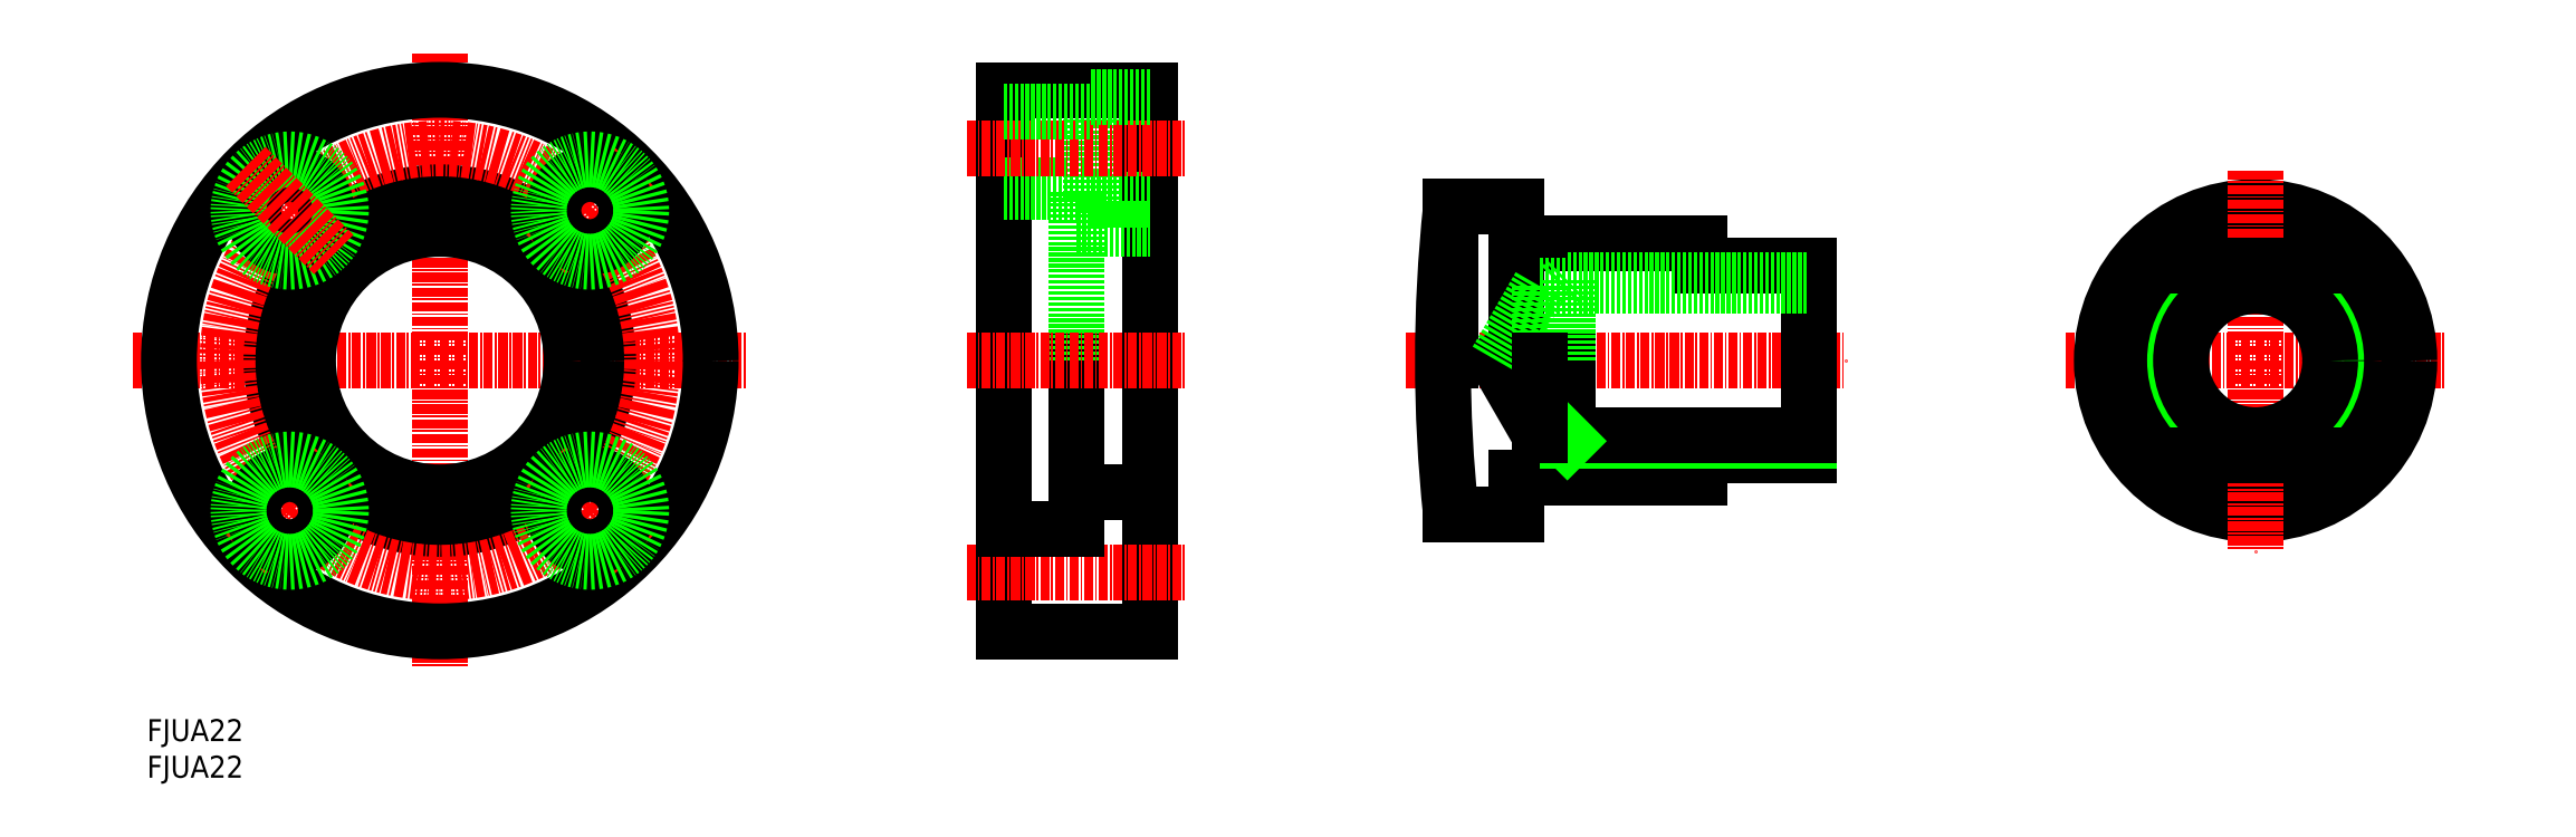
<metadata>
{"format":"dxf","ext":"dxf","renderer":"ezdxf+matplotlib","layout":"modelspace","background":"white","min_lineweight":24,"dpi":150}
</metadata>
<code>
0
SECTION
2
ENTITIES
0
INSERT
8
0
2
*U17
10
0
20
0
30
0
0
INSERT
8
0
2
*U18
10
0
20
0
30
0
0
LINE
8
CENTER
10
-2
20
57
30
0
11
82
21
57
31
0
0
LINE
8
CENTER
10
40
20
99
30
0
11
40
21
15
31
0
0
CIRCLE
8
0
10
40
20
57
30
0
40
37
0
CIRCLE
8
0
10
40
20
57
30
0
40
23
0
CIRCLE
8
0
10
40
20
57
30
0
40
18
0
CIRCLE
8
CENTER
10
40
20
57
30
0
40
29
0
CIRCLE
8
0
10
19.49
20
77.51
30
0
40
5
0
CIRCLE
8
0
10
19.49
20
77.51
30
0
40
7
0
LINE
8
CENTER
10
13.48
20
83.52
30
0
11
25.5
21
71.5
31
0
0
LINE
8
CENTER
10
13.48
20
30.48
30
0
11
25.5
21
42.5
31
0
0
CIRCLE
8
0
10
19.49
20
36.49
30
0
40
5
0
CIRCLE
8
0
10
19.49
20
36.49
30
0
40
7
0
LINE
8
CENTER
10
66.52
20
30.48
30
0
11
54.5
21
42.5
31
0
0
CIRCLE
8
0
10
60.51
20
36.49
30
0
40
5
0
CIRCLE
8
0
10
60.51
20
36.49
30
0
40
7
0
LINE
8
CENTER
10
66.52
20
83.52
30
0
11
54.5
21
71.5
31
0
0
CIRCLE
8
0
10
60.51
20
77.51
30
0
40
5
0
CIRCLE
8
0
10
60.51
20
77.51
30
0
40
7
0
LINE
8
0
10
137
20
94
30
0
11
137
21
20
31
0
0
LINE
8
0
10
129
20
93
30
0
11
129
21
79
31
0
0
LINE
8
0
10
117
20
94
30
0
11
117
21
20
31
0
0
LINE
8
0
10
137
20
20
30
0
11
117
21
20
31
0
0
LINE
8
0
10
127
20
34
30
0
11
127
21
57
31
0
0
LINE
8
CENTER
10
112
20
28
30
0
11
142
21
28
31
0
0
LINE
8
0
10
127
20
34
30
0
11
117
21
34
31
0
0
LINE
8
0
10
137
20
39
30
0
11
127
21
39
31
0
0
LINE
8
0
10
127
20
57
30
0
11
127
21
80
31
0
0
LINE
8
CENTER
10
112
20
57
30
0
11
142
21
57
31
0
0
LINE
8
0
10
129
20
79
30
0
11
137
21
79
31
0
0
LINE
8
0
10
127
20
75
30
0
11
137
21
75
31
0
0
LINE
8
0
10
117
20
81
30
0
11
129
21
81
31
0
0
LINE
8
0
10
117
20
80
30
0
11
127
21
80
31
0
0
LINE
8
0
10
117
20
94
30
0
11
137
21
94
31
0
0
LINE
8
CENTER
10
112
20
86
30
0
11
142
21
86
31
0
0
LINE
8
0
10
129
20
93
30
0
11
137
21
93
31
0
0
LINE
8
0
10
117
20
91
30
0
11
129
21
91
31
0
0
LINE
8
0
10
187
20
73
30
0
11
212
21
73
31
0
0
LINE
8
0
10
187
20
41
30
0
11
212
21
41
31
0
0
LINE
8
CENTER
10
172
20
57
30
0
11
232
21
57
31
0
0
ARC
8
0
10
377
20
57
30
0
40
200
50
174
51
186
0
LINE
8
0
10
187
20
36
30
0
11
187
21
41
31
0
0
LINE
8
0
10
178.1
20
36
30
0
11
187
21
36
31
0
0
LINE
8
0
10
187
20
57
30
0
11
187
21
78
31
0
0
LINE
8
0
10
178.1
20
78
30
0
11
178.1
21
57
31
0
0
LINE
8
0
10
178.1
20
78
30
0
11
187
21
78
31
0
0
LINE
8
0
10
227
20
70
30
0
11
227
21
44
31
0
0
LINE
8
0
10
212
20
44
30
0
11
227
21
44
31
0
0
LINE
8
0
10
212
20
44
30
0
11
212
21
41
31
0
0
LINE
8
0
10
212
20
70
30
0
11
227
21
70
31
0
0
LINE
8
0
10
212
20
73
30
0
11
212
21
70
31
0
0
LINE
8
0
10
190.2
20
67.19
30
0
11
190.2
21
57
31
0
0
LINE
8
0
10
184.4
20
57
30
0
11
190.2
21
46.81
31
0
0
LINE
8
0
10
194
20
57
30
0
11
194
21
46
31
0
0
LINE
8
0
10
194
20
46
30
0
11
227
21
46
31
0
0
LINE
8
0
10
190.2
20
46.81
30
0
11
227
21
46.81
31
0
0
LINE
8
0
10
193.2
20
46.81
30
0
11
194
21
46
31
0
0
LINE
8
0
10
194
20
68
30
0
11
227
21
68
31
0
0
LINE
8
0
10
190.2
20
67.19
30
0
11
227
21
67.19
31
0
0
LINE
8
0
10
193.2
20
67.19
30
0
11
194
21
68
31
0
0
LINE
8
0
10
194
20
68
30
0
11
194
21
57
31
0
0
LINE
8
0
10
184.4
20
57
30
0
11
190.2
21
67.19
31
0
0
LINE
8
CENTER
10
262
20
57
30
0
11
314
21
57
31
0
0
CIRCLE
8
0
10
288
20
57
30
0
40
21
0
CIRCLE
8
0
10
288
20
57
30
0
40
16
0
LINE
8
CENTER
10
288
20
83
30
0
11
288
21
31
31
0
0
CIRCLE
8
0
10
288
20
57
30
0
40
11
0
CIRCLE
8
0
10
288
20
57
30
0
40
10.19
0
LINE
8
0
10
278.7
20
44
30
0
11
297.3
21
44
31
0
0
LINE
8
0
10
278.7
20
70
30
0
11
297.3
21
70
31
0
0
LINE
8
0
10
190.2
20
57
30
0
11
190.2
21
46.81
31
0
0
ENDSEC
0
EOF

</code>
